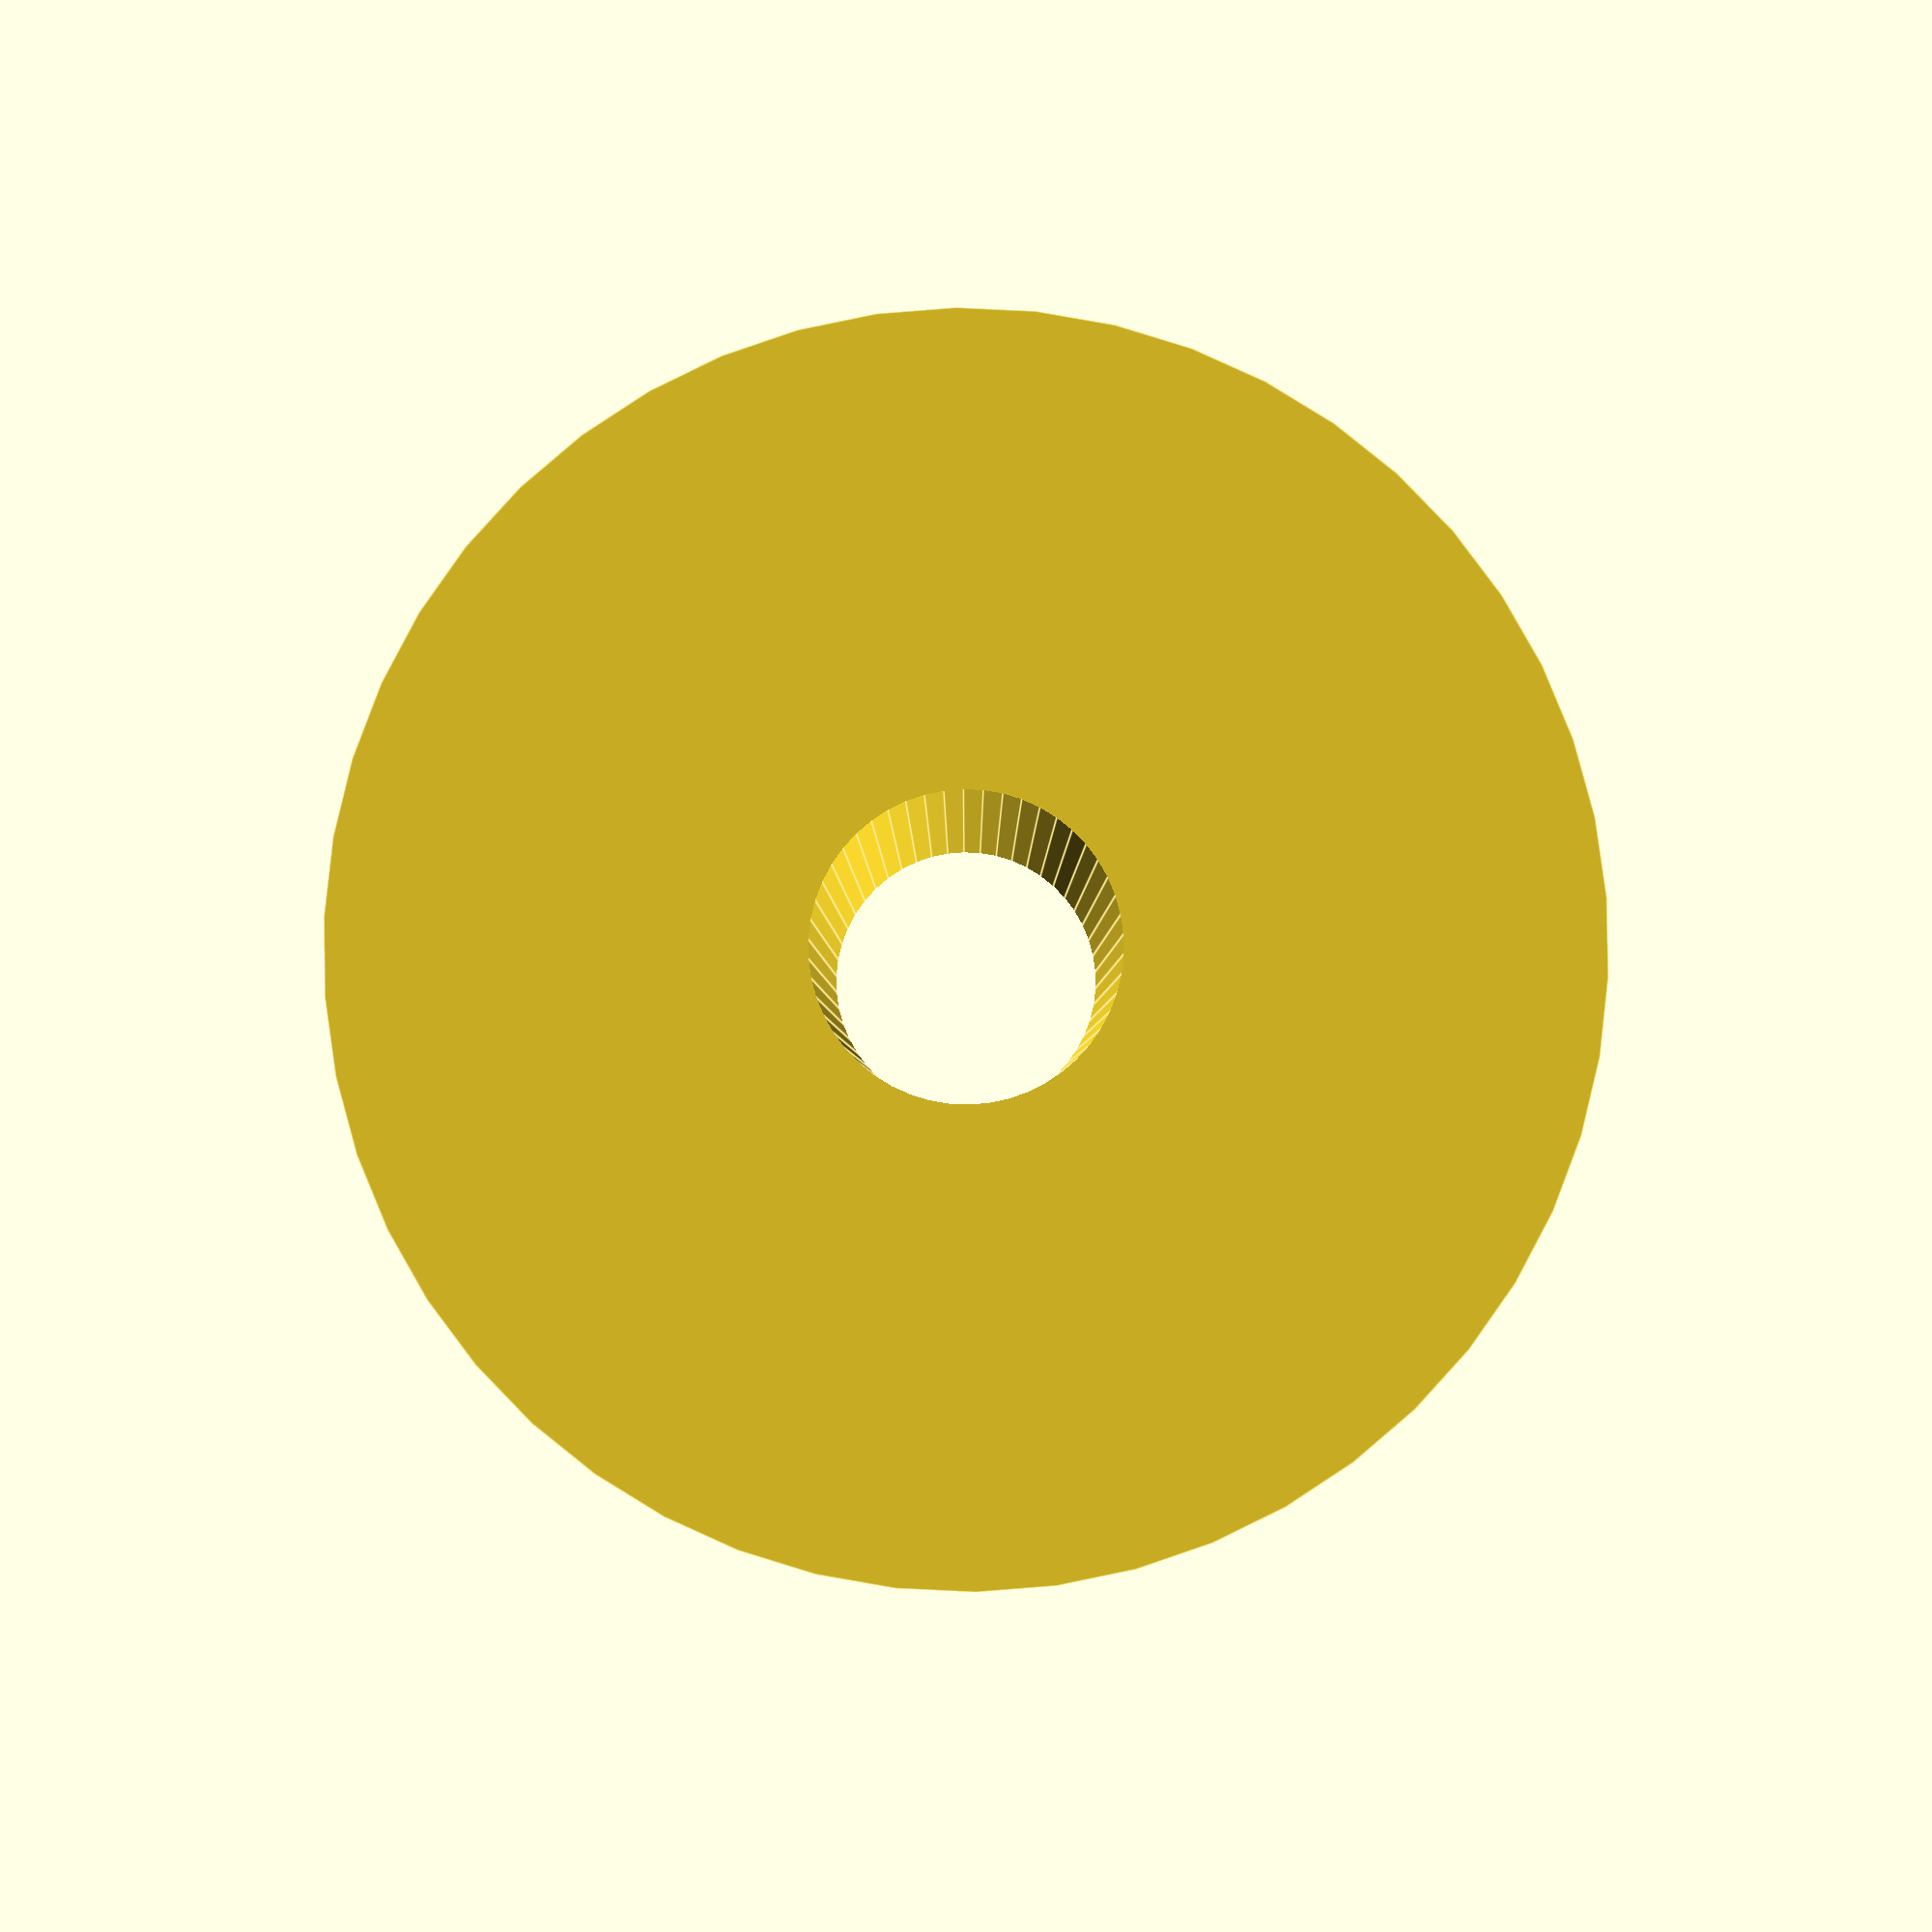
<openscad>
$fn = 50;


difference() {
	union() {
		translate(v = [0, 0, -4.5000000000]) {
			cylinder(h = 9, r = 5.5000000000);
		}
	}
	union() {
		translate(v = [0, 0, -100.0000000000]) {
			cylinder(h = 200, r = 1.3500000000);
		}
	}
}
</openscad>
<views>
elev=182.1 azim=9.9 roll=180.0 proj=p view=edges
</views>
